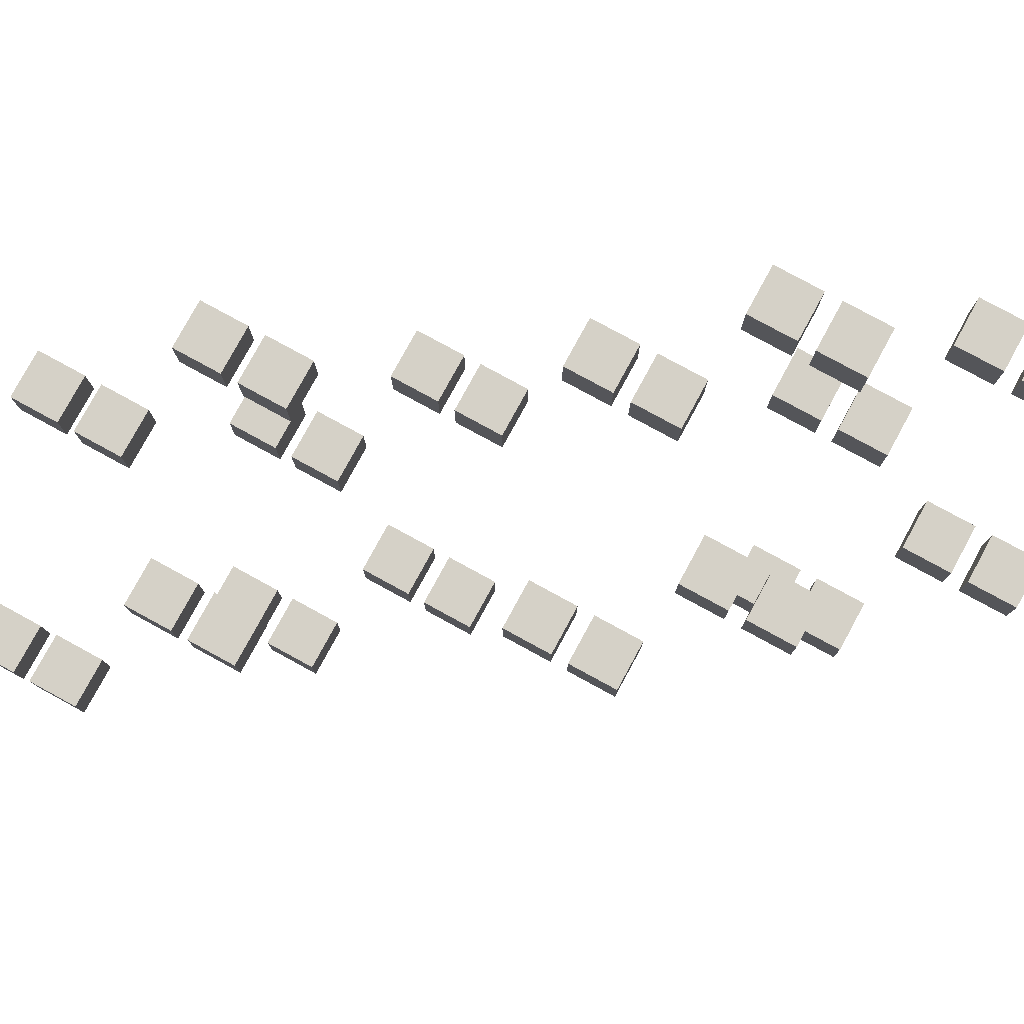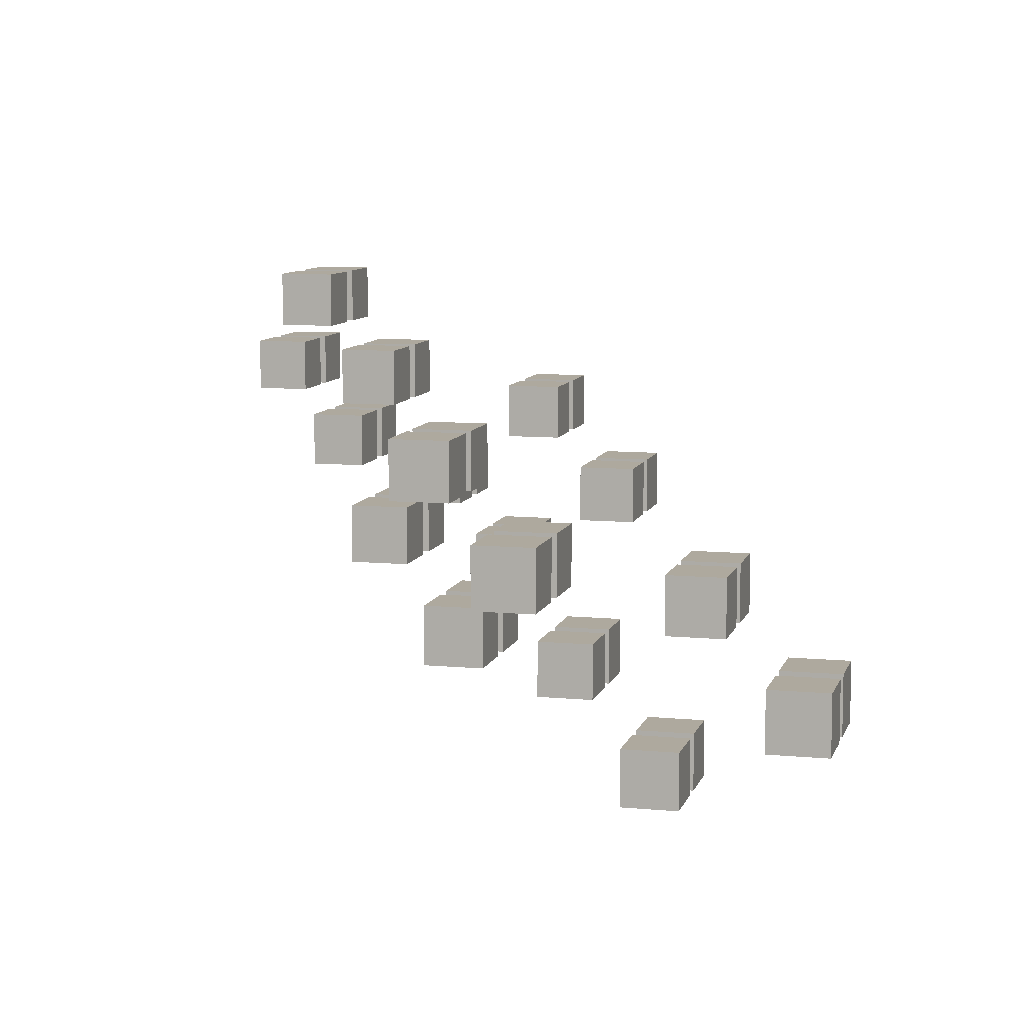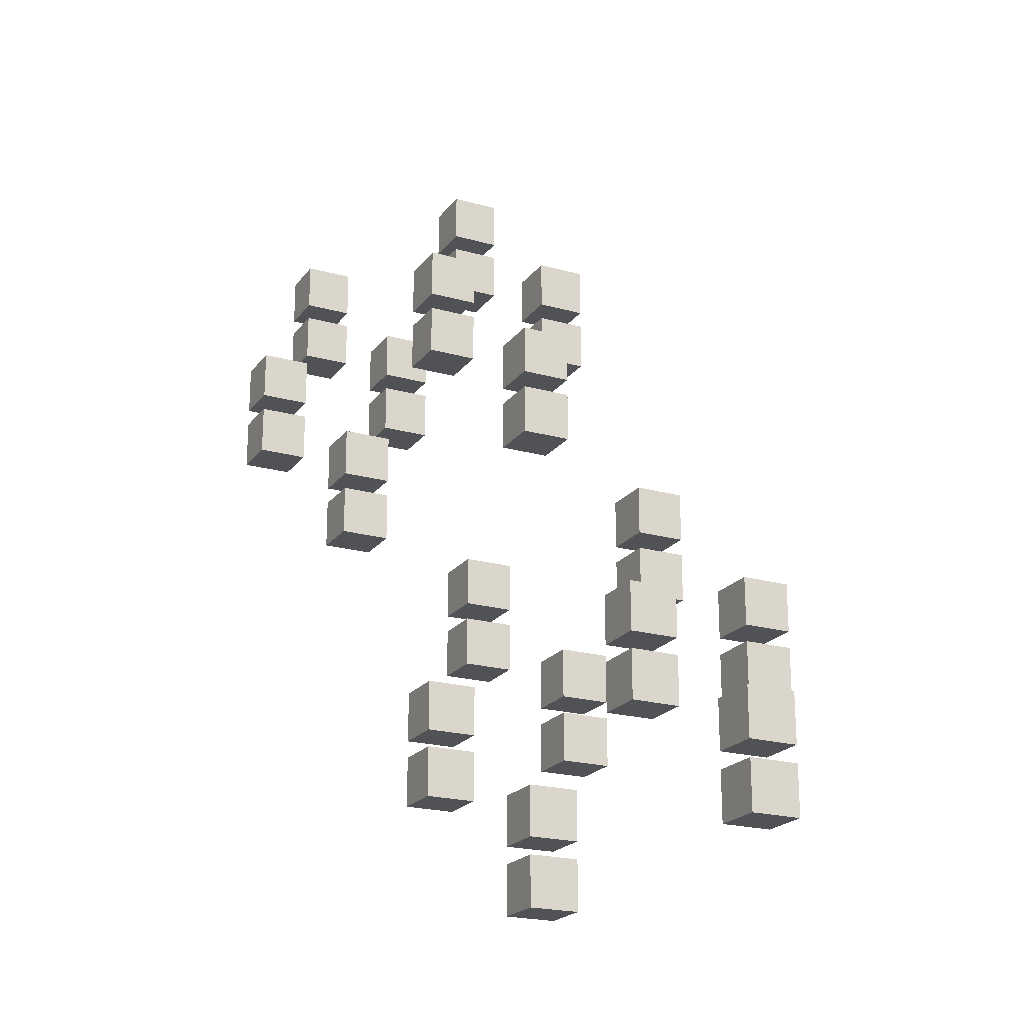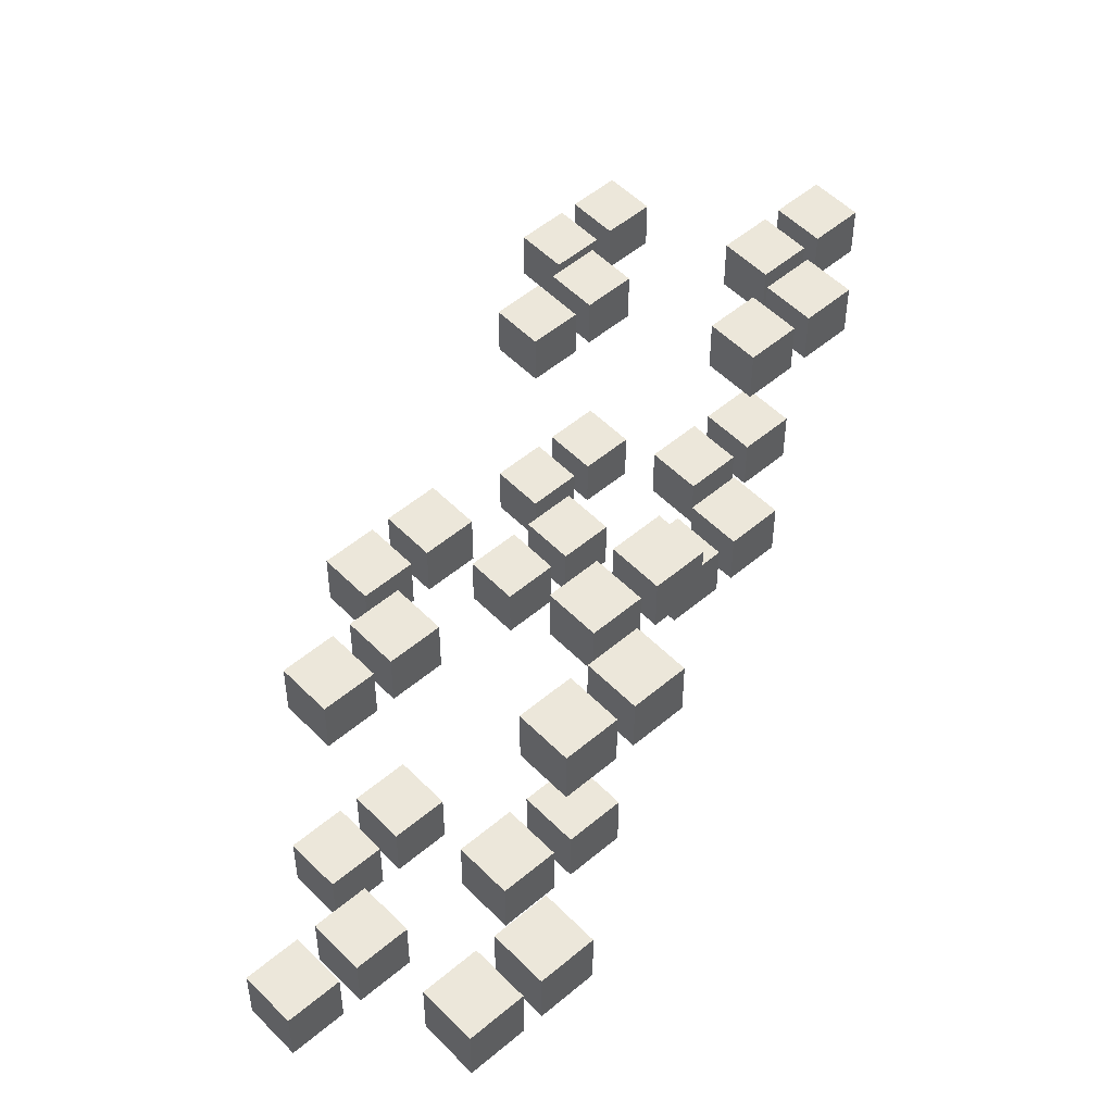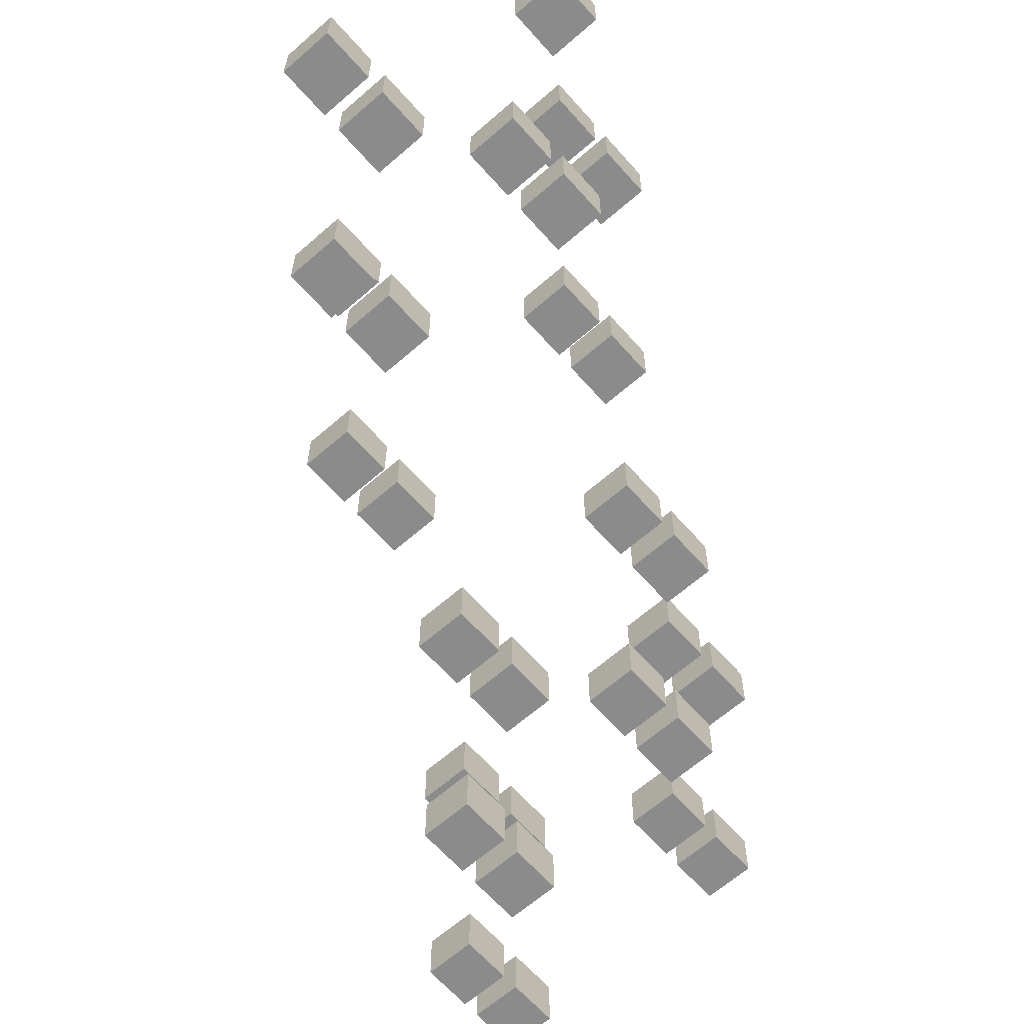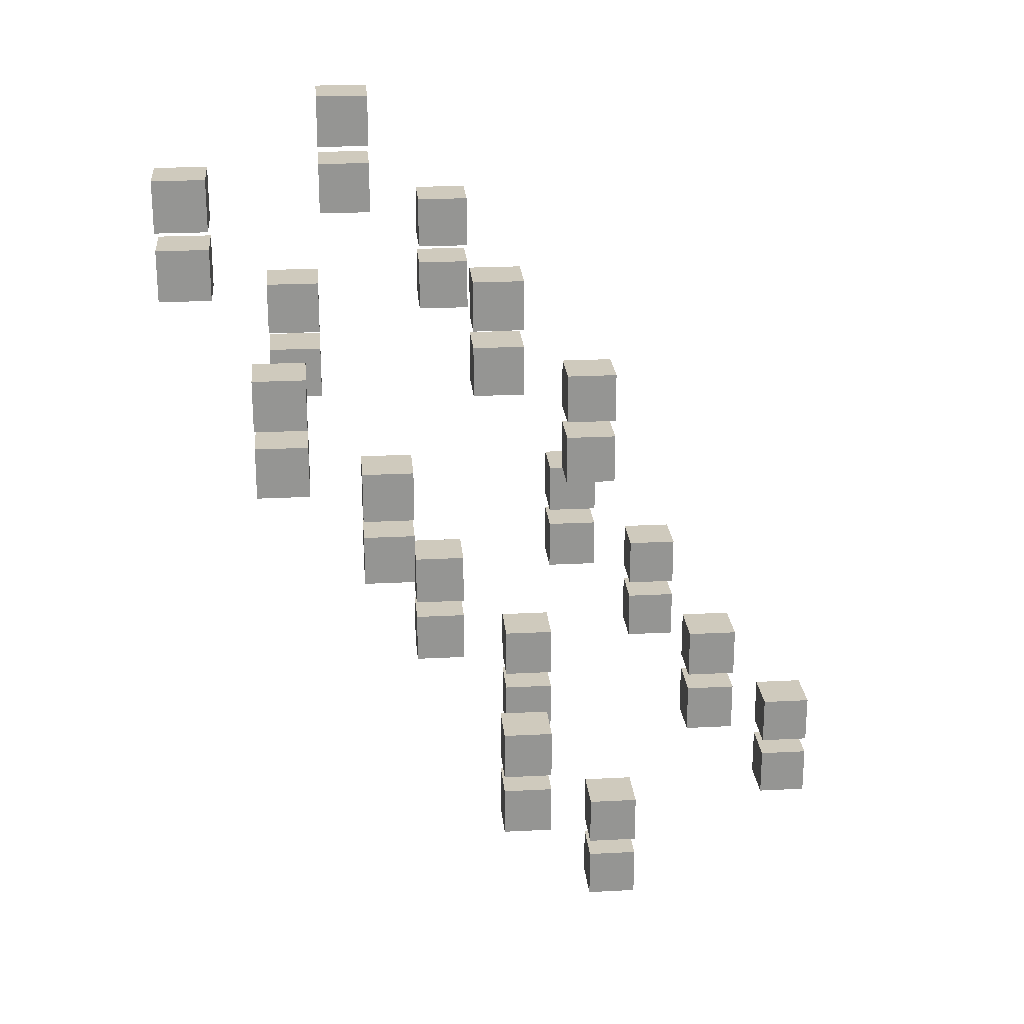
<metadata>
{"format":"obj","ext":"obj","renderer":"f3d","projection":"perspective","resolution":1024,"background":"white","views":[{"elev":79.0,"azim":-61.4,"up":"+Y"},{"elev":9.0,"azim":-165.6,"up":"+Y"},{"elev":-21.2,"azim":-116.5,"up":"+Z"},{"elev":51.8,"azim":47.5,"up":"+Y"},{"elev":-63.9,"azim":41.4,"up":"+Y"},{"elev":23.1,"azim":174.9,"up":"+Z"}]}
</metadata>
<code>
o Cube.001
v 0.7431 4.346 17.44
v 0.7431 6.346 17.44
v 0.7431 4.346 15.44
v 0.7431 6.346 15.44
v 2.743 4.346 17.44
v 2.743 6.346 17.44
v 2.743 4.346 15.44
v 2.743 6.346 15.44
v 0.7431 4.346 20.13
v 0.7431 6.346 20.13
v 0.7431 4.346 18.13
v 0.7431 6.346 18.13
v 2.743 4.346 20.13
v 2.743 6.346 20.13
v 2.743 4.346 18.13
v 2.743 6.346 18.13
v 8.738 3.011 17.16
v 8.738 5.011 17.16
v 8.738 3.011 15.16
v 8.738 5.011 15.16
v 10.74 3.011 17.16
v 10.74 5.011 17.16
v 10.74 3.011 15.16
v 10.74 5.011 15.16
v 8.738 3.011 19.85
v 8.738 5.011 19.85
v 8.738 3.011 17.85
v 8.738 5.011 17.85
v 10.74 3.011 19.85
v 10.74 5.011 19.85
v 10.74 3.011 17.85
v 10.74 5.011 17.85
v 12.77 5.457 22.02
v 12.77 7.457 22.02
v 12.77 5.457 20.02
v 12.77 7.457 20.02
v 14.77 5.457 22.02
v 14.77 7.457 22.02
v 14.77 5.457 20.02
v 14.77 7.457 20.02
v 12.77 5.457 24.71
v 12.77 7.457 24.71
v 12.77 5.457 22.71
v 12.77 7.457 22.71
v 14.77 5.457 24.71
v 14.77 7.457 24.71
v 14.77 5.457 22.71
v 14.77 7.457 22.71
v 5.274 6.309 10.34
v 5.274 8.309 10.34
v 5.274 6.309 8.337
v 5.274 8.309 8.337
v 7.274 6.309 10.34
v 7.274 8.309 10.34
v 7.274 6.309 8.337
v 7.274 8.309 8.337
v 5.274 6.309 13.02
v 5.274 8.309 13.02
v 5.274 6.309 11.02
v 5.274 8.309 11.02
v 7.274 6.309 13.02
v 7.274 8.309 13.02
v 7.274 6.309 11.02
v 7.274 8.309 11.02
v 9.307 8.754 15.2
v 9.307 10.75 15.2
v 9.307 8.754 13.2
v 9.307 10.75 13.2
v 11.31 8.754 15.2
v 11.31 10.75 15.2
v 11.31 8.754 13.2
v 11.31 10.75 13.2
v 9.307 8.754 17.88
v 9.307 10.75 17.88
v 9.307 8.754 15.88
v 9.307 10.75 15.88
v 11.31 8.754 17.88
v 11.31 10.75 17.88
v 11.31 8.754 15.88
v 11.31 10.75 15.88
v 2.535 -1.922 19.12
v 2.535 0.07824 19.12
v 2.535 -1.922 17.12
v 2.535 0.07824 17.12
v 4.535 -1.922 19.12
v 4.535 0.07824 19.12
v 4.535 -1.922 17.12
v 4.535 0.07824 17.12
v 2.535 -1.922 21.81
v 2.535 0.07824 21.81
v 2.535 -1.922 19.81
v 2.535 0.07824 19.81
v 4.535 -1.922 21.81
v 4.535 0.07824 21.81
v 4.535 -1.922 19.81
v 4.535 0.07824 19.81
v 6.568 0.5237 23.98
v 6.568 2.524 23.98
v 6.568 0.5237 21.98
v 6.568 2.524 21.98
v 8.568 0.5237 23.98
v 8.568 2.524 23.98
v 8.568 0.5237 21.98
v 8.568 2.524 21.98
v 6.568 0.5237 26.67
v 6.568 2.524 26.67
v 6.568 0.5237 24.67
v 6.568 2.524 24.67
v 8.568 0.5237 26.67
v 8.568 2.524 26.67
v 8.568 0.5237 24.67
v 8.568 2.524 24.67
v -3.29 1.901 12.58
v -3.29 3.901 12.58
v -3.29 1.901 10.58
v -3.29 3.901 10.58
v -1.29 1.901 12.58
v -1.29 3.901 12.58
v -1.29 1.901 10.58
v -1.29 3.901 10.58
v -3.29 1.901 15.27
v -3.29 3.901 15.27
v -3.29 1.901 13.27
v -3.29 3.901 13.27
v -1.29 1.901 15.27
v -1.29 3.901 15.27
v -1.29 1.901 13.27
v -1.29 3.901 13.27
f 1 2 4 3
f 3 4 8 7
f 7 8 6 5
f 5 6 2 1
f 3 7 5 1
f 8 4 2 6
f 9 10 12 11
f 11 12 16 15
f 15 16 14 13
f 13 14 10 9
f 11 15 13 9
f 16 12 10 14
f 17 18 20 19
f 19 20 24 23
f 23 24 22 21
f 21 22 18 17
f 19 23 21 17
f 24 20 18 22
f 25 26 28 27
f 27 28 32 31
f 31 32 30 29
f 29 30 26 25
f 27 31 29 25
f 32 28 26 30
f 33 34 36 35
f 35 36 40 39
f 39 40 38 37
f 37 38 34 33
f 35 39 37 33
f 40 36 34 38
f 41 42 44 43
f 43 44 48 47
f 47 48 46 45
f 45 46 42 41
f 43 47 45 41
f 48 44 42 46
f 49 50 52 51
f 51 52 56 55
f 55 56 54 53
f 53 54 50 49
f 51 55 53 49
f 56 52 50 54
f 57 58 60 59
f 59 60 64 63
f 63 64 62 61
f 61 62 58 57
f 59 63 61 57
f 64 60 58 62
f 65 66 68 67
f 67 68 72 71
f 71 72 70 69
f 69 70 66 65
f 67 71 69 65
f 72 68 66 70
f 73 74 76 75
f 75 76 80 79
f 79 80 78 77
f 77 78 74 73
f 75 79 77 73
f 80 76 74 78
f 81 82 84 83
f 83 84 88 87
f 87 88 86 85
f 85 86 82 81
f 83 87 85 81
f 88 84 82 86
f 89 90 92 91
f 91 92 96 95
f 95 96 94 93
f 93 94 90 89
f 91 95 93 89
f 96 92 90 94
f 97 98 100 99
f 99 100 104 103
f 103 104 102 101
f 101 102 98 97
f 99 103 101 97
f 104 100 98 102
f 105 106 108 107
f 107 108 112 111
f 111 112 110 109
f 109 110 106 105
f 107 111 109 105
f 112 108 106 110
f 113 114 116 115
f 115 116 120 119
f 119 120 118 117
f 117 118 114 113
f 115 119 117 113
f 120 116 114 118
f 121 122 124 123
f 123 124 128 127
f 127 128 126 125
f 125 126 122 121
f 123 127 125 121
f 128 124 122 126
o Cube.008
v -8.995 0.3348 -0.1463
v -8.995 2.335 -0.1463
v -8.995 0.3348 -2.146
v -8.995 2.335 -2.146
v -6.995 0.3348 -0.1463
v -6.995 2.335 -0.1463
v -6.995 0.3348 -2.146
v -6.995 2.335 -2.146
v -8.995 0.3348 2.539
v -8.995 2.335 2.539
v -8.995 0.3348 0.5395
v -8.995 2.335 0.5395
v -6.995 0.3348 2.539
v -6.995 2.335 2.539
v -6.995 0.3348 0.5395
v -6.995 2.335 0.5395
v -1 -1 -0.4304
v -1 1 -0.4304
v -1 -1 -2.43
v -1 1 -2.43
v 1 -1 -0.4304
v 1 1 -0.4304
v 1 -1 -2.43
v 1 1 -2.43
v -1 -1 2.255
v -1 1 2.255
v -1 -1 0.2554
v -1 1 0.2554
v 1 -1 2.255
v 1 1 2.255
v 1 -1 0.2554
v 1 1 0.2554
v 3.033 1.445 4.429
v 3.033 3.445 4.429
v 3.033 1.445 2.429
v 3.033 3.445 2.429
v 5.033 1.445 4.429
v 5.033 3.445 4.429
v 5.033 1.445 2.429
v 5.033 3.445 2.429
v 3.033 1.445 7.115
v 3.033 3.445 7.115
v 3.033 1.445 5.115
v 3.033 3.445 5.115
v 5.033 1.445 7.115
v 5.033 3.445 7.115
v 5.033 1.445 5.115
v 5.033 3.445 5.115
v -4.464 2.298 -7.254
v -4.464 4.298 -7.254
v -4.464 2.298 -9.254
v -4.464 4.298 -9.254
v -2.464 2.298 -7.254
v -2.464 4.298 -7.254
v -2.464 2.298 -9.254
v -2.464 4.298 -9.254
v -4.464 2.298 -4.568
v -4.464 4.298 -4.568
v -4.464 2.298 -6.568
v -4.464 4.298 -6.568
v -2.464 2.298 -4.568
v -2.464 4.298 -4.568
v -2.464 2.298 -6.568
v -2.464 4.298 -6.568
v -0.431 4.743 -2.394
v -0.431 6.743 -2.394
v -0.431 4.743 -4.394
v -0.431 6.743 -4.394
v 1.569 4.743 -2.394
v 1.569 6.743 -2.394
v 1.569 4.743 -4.394
v 1.569 6.743 -4.394
v -0.431 4.743 0.2919
v -0.431 6.743 0.2919
v -0.431 4.743 -1.708
v -0.431 6.743 -1.708
v 1.569 4.743 0.2919
v 1.569 6.743 0.2919
v 1.569 4.743 -1.708
v 1.569 6.743 -1.708
v -7.203 -5.933 1.532
v -7.203 -3.933 1.532
v -7.203 -5.933 -0.4681
v -7.203 -3.933 -0.4681
v -5.203 -5.933 1.532
v -5.203 -3.933 1.532
v -5.203 -5.933 -0.4681
v -5.203 -3.933 -0.4681
v -7.203 -5.933 4.218
v -7.203 -3.933 4.218
v -7.203 -5.933 2.218
v -7.203 -3.933 2.218
v -5.203 -5.933 4.218
v -5.203 -3.933 4.218
v -5.203 -5.933 2.218
v -5.203 -3.933 2.218
v -3.17 -3.487 6.392
v -3.17 -1.487 6.392
v -3.17 -3.487 4.392
v -3.17 -1.487 4.392
v -1.17 -3.487 6.392
v -1.17 -1.487 6.392
v -1.17 -3.487 4.392
v -1.17 -1.487 4.392
v -3.17 -3.487 9.077
v -3.17 -1.487 9.077
v -3.17 -3.487 7.077
v -3.17 -1.487 7.077
v -1.17 -3.487 9.077
v -1.17 -1.487 9.077
v -1.17 -3.487 7.077
v -1.17 -1.487 7.077
v -13.03 -2.111 -5.006
v -13.03 -0.1107 -5.006
v -13.03 -2.111 -7.006
v -13.03 -0.1107 -7.006
v -11.03 -2.111 -5.006
v -11.03 -0.1107 -5.006
v -11.03 -2.111 -7.006
v -11.03 -0.1107 -7.006
v -13.03 -2.111 -2.32
v -13.03 -0.1107 -2.32
v -13.03 -2.111 -4.32
v -13.03 -0.1107 -4.32
v -11.03 -2.111 -2.32
v -11.03 -0.1107 -2.32
v -11.03 -2.111 -4.32
v -11.03 -0.1107 -4.32
f 129 130 132 131
f 131 132 136 135
f 135 136 134 133
f 133 134 130 129
f 131 135 133 129
f 136 132 130 134
f 137 138 140 139
f 139 140 144 143
f 143 144 142 141
f 141 142 138 137
f 139 143 141 137
f 144 140 138 142
f 145 146 148 147
f 147 148 152 151
f 151 152 150 149
f 149 150 146 145
f 147 151 149 145
f 152 148 146 150
f 153 154 156 155
f 155 156 160 159
f 159 160 158 157
f 157 158 154 153
f 155 159 157 153
f 160 156 154 158
f 161 162 164 163
f 163 164 168 167
f 167 168 166 165
f 165 166 162 161
f 163 167 165 161
f 168 164 162 166
f 169 170 172 171
f 171 172 176 175
f 175 176 174 173
f 173 174 170 169
f 171 175 173 169
f 176 172 170 174
f 177 178 180 179
f 179 180 184 183
f 183 184 182 181
f 181 182 178 177
f 179 183 181 177
f 184 180 178 182
f 185 186 188 187
f 187 188 192 191
f 191 192 190 189
f 189 190 186 185
f 187 191 189 185
f 192 188 186 190
f 193 194 196 195
f 195 196 200 199
f 199 200 198 197
f 197 198 194 193
f 195 199 197 193
f 200 196 194 198
f 201 202 204 203
f 203 204 208 207
f 207 208 206 205
f 205 206 202 201
f 203 207 205 201
f 208 204 202 206
f 209 210 212 211
f 211 212 216 215
f 215 216 214 213
f 213 214 210 209
f 211 215 213 209
f 216 212 210 214
f 217 218 220 219
f 219 220 224 223
f 223 224 222 221
f 221 222 218 217
f 219 223 221 217
f 224 220 218 222
f 225 226 228 227
f 227 228 232 231
f 231 232 230 229
f 229 230 226 225
f 227 231 229 225
f 232 228 226 230
f 233 234 236 235
f 235 236 240 239
f 239 240 238 237
f 237 238 234 233
f 235 239 237 233
f 240 236 234 238
f 241 242 244 243
f 243 244 248 247
f 247 248 246 245
f 245 246 242 241
f 243 247 245 241
f 248 244 242 246
f 249 250 252 251
f 251 252 256 255
f 255 256 254 253
f 253 254 250 249
f 251 255 253 249
f 256 252 250 254

</code>
